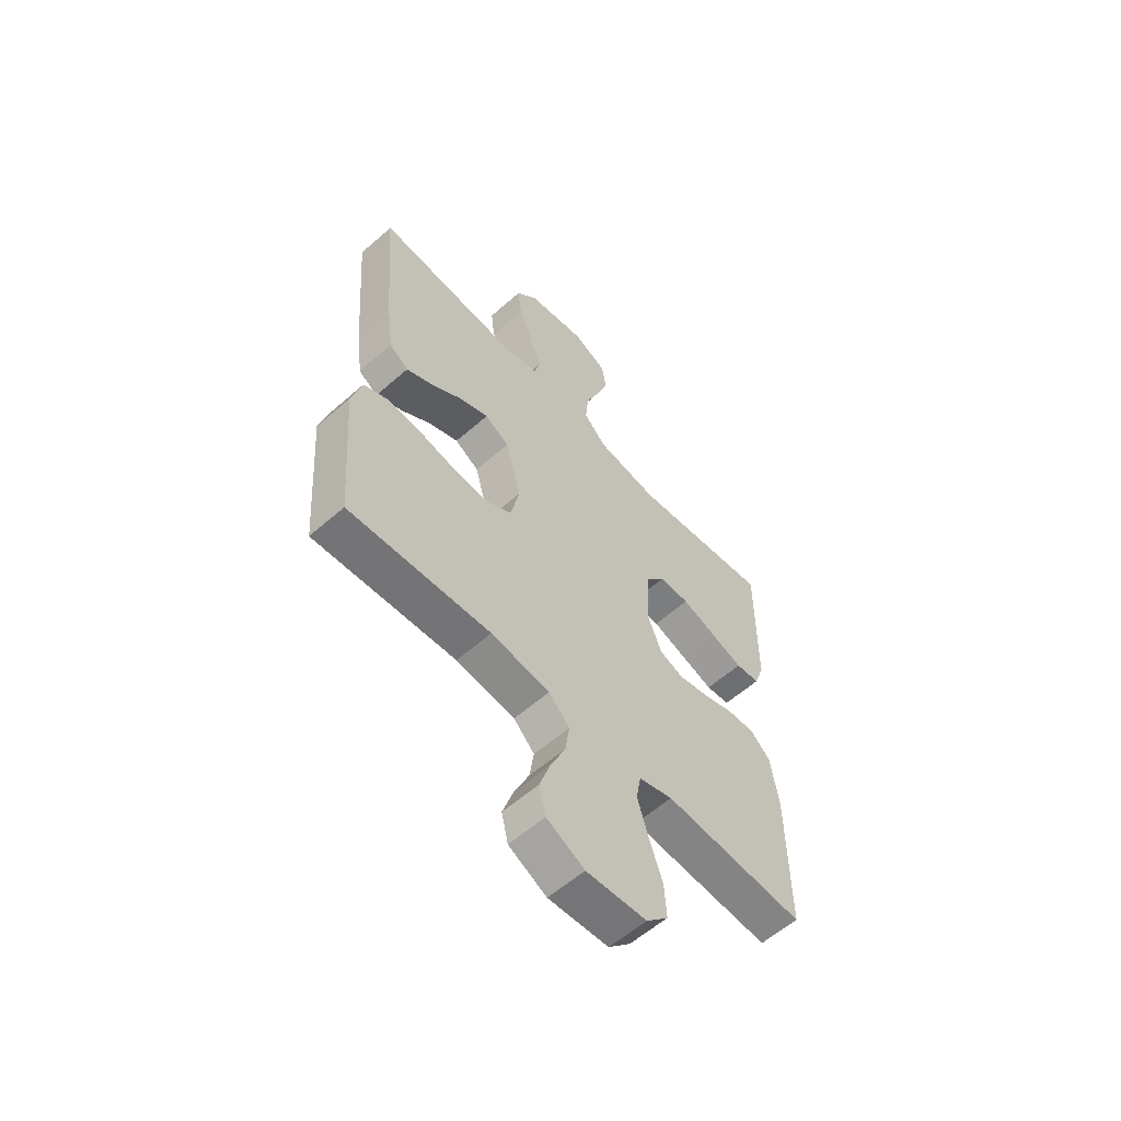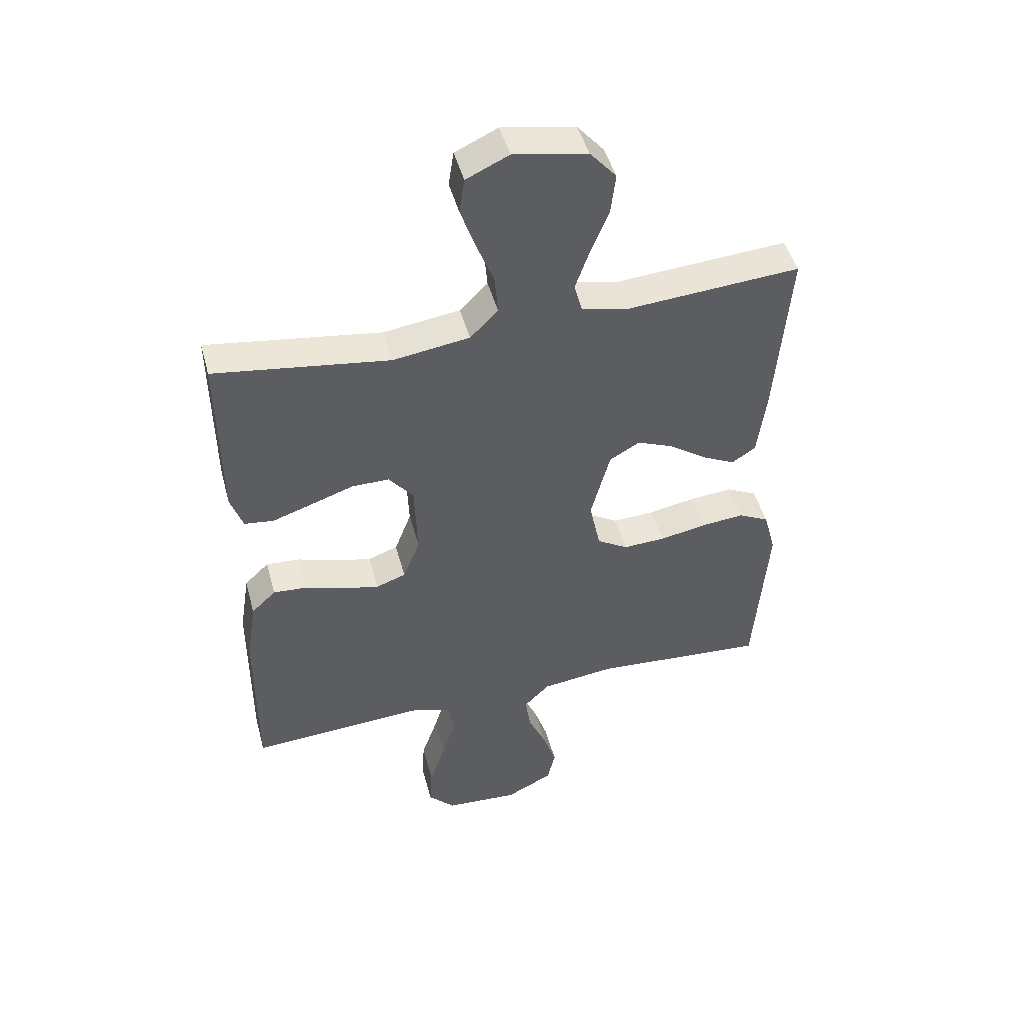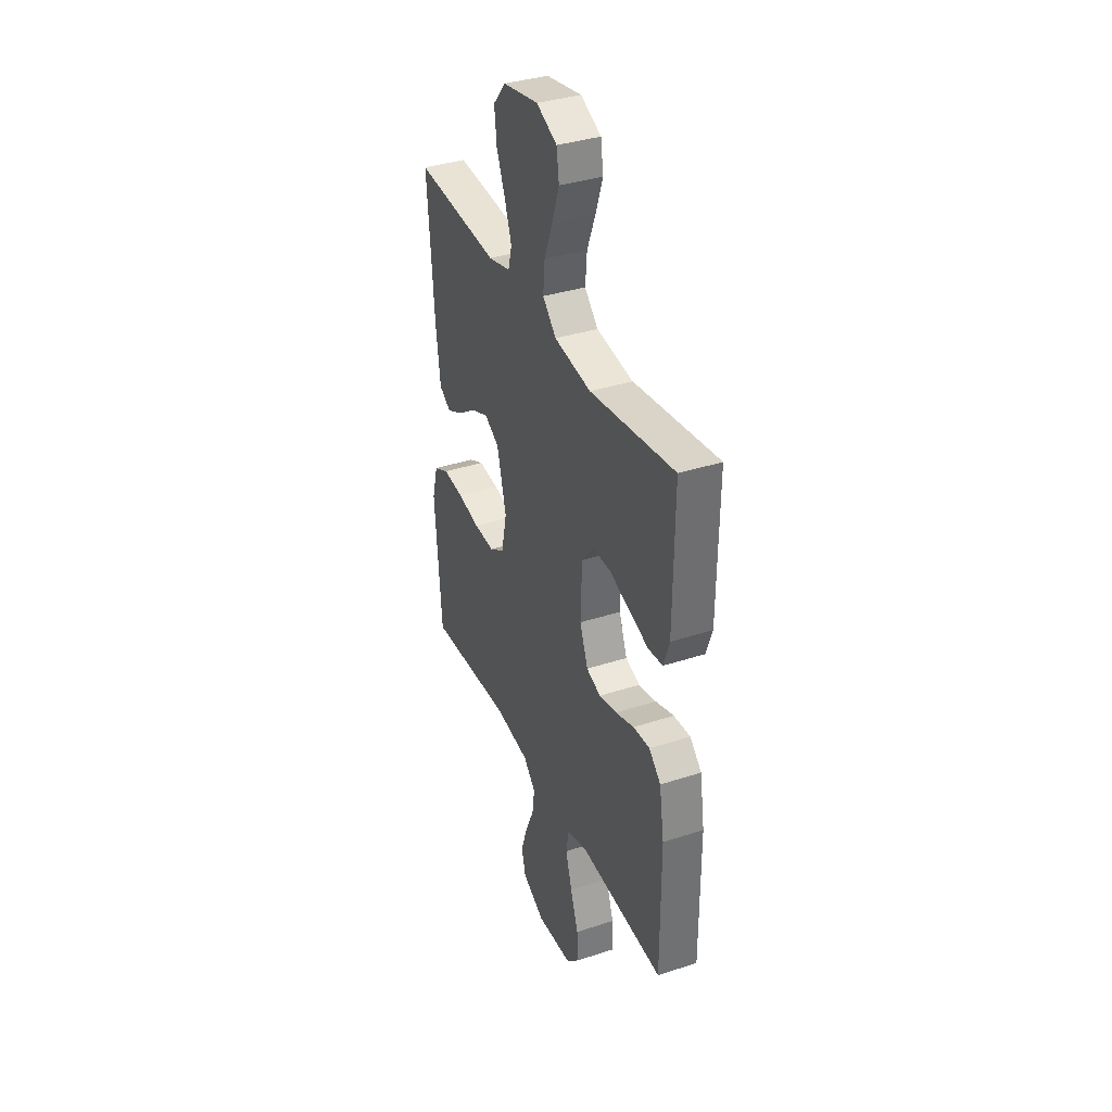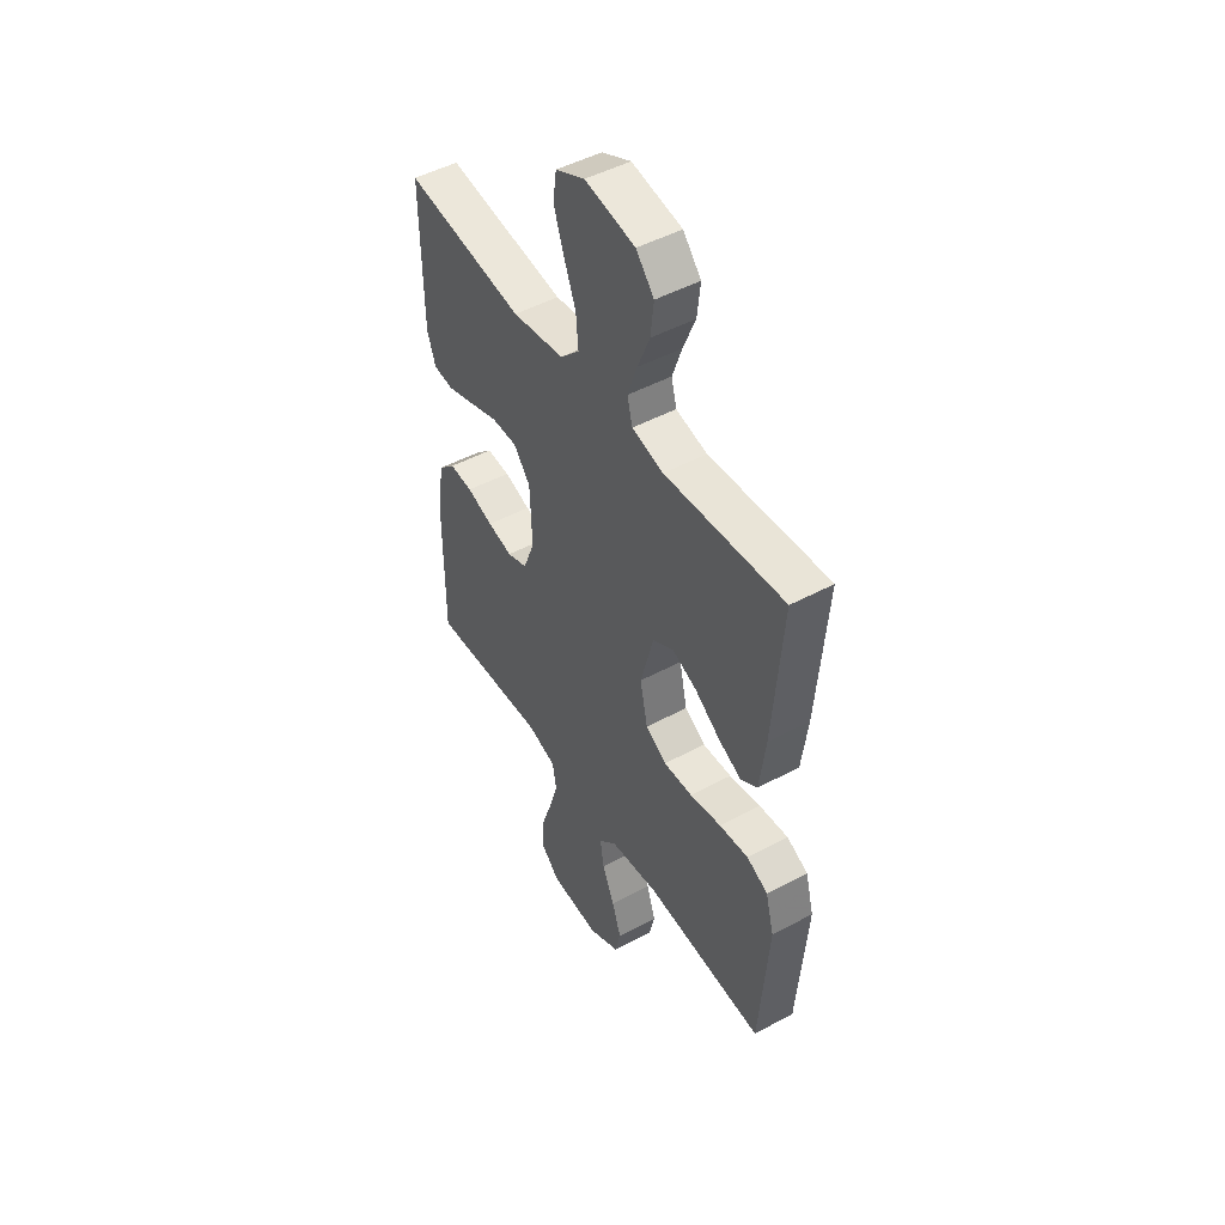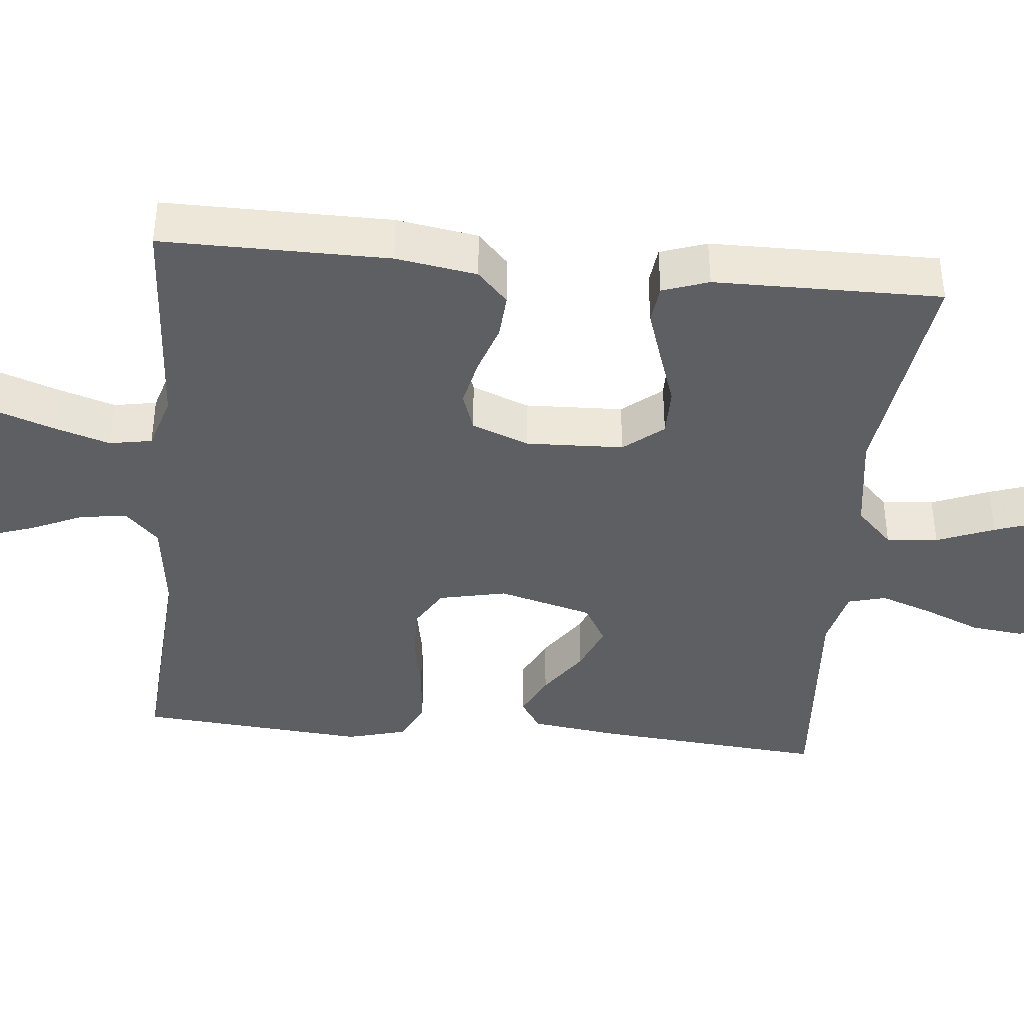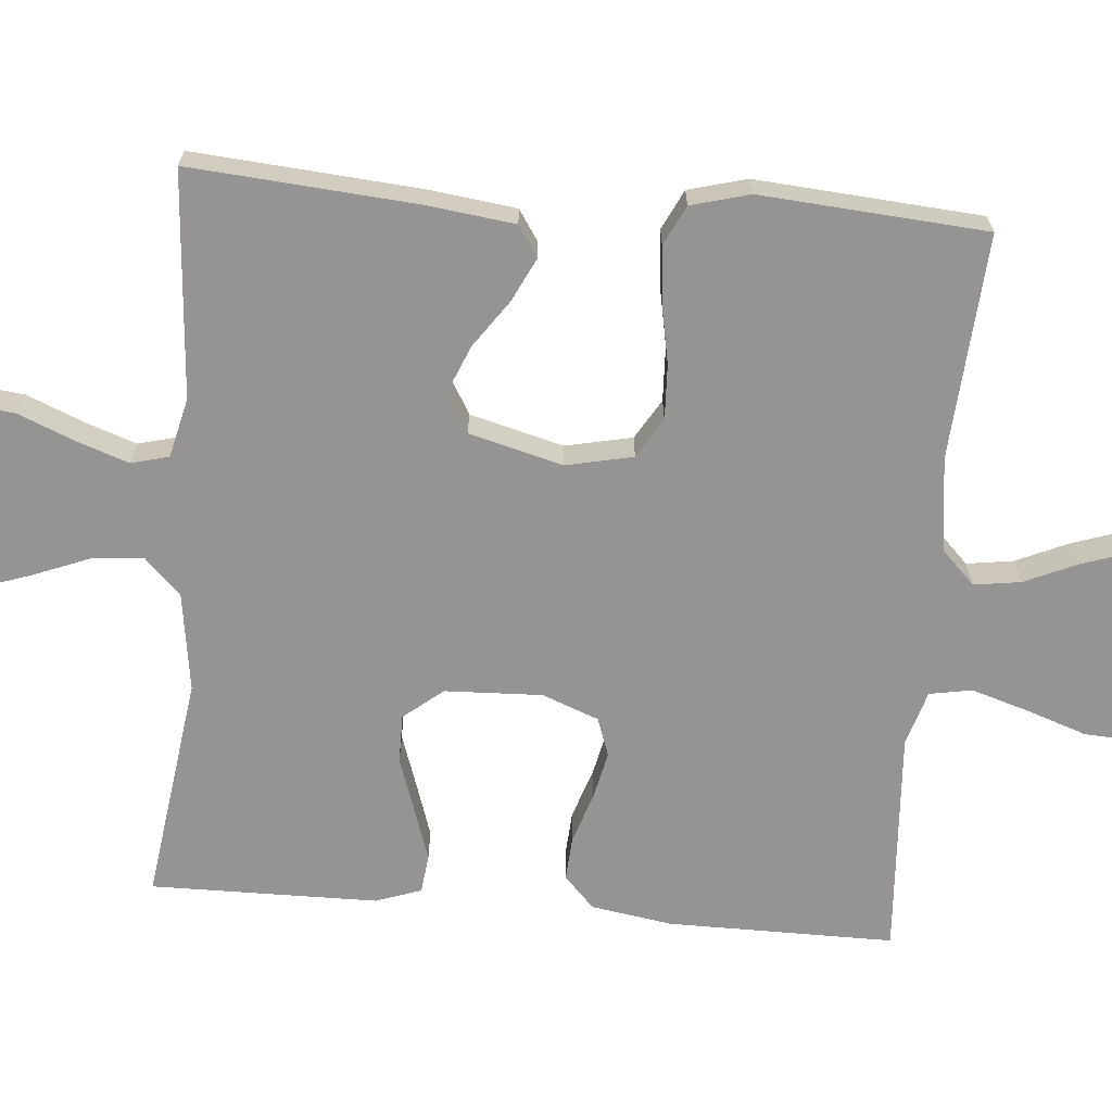
<metadata>
{"format":"obj","ext":"obj","renderer":"f3d","projection":"perspective","resolution":1024,"background":"white","views":[{"elev":-59.0,"azim":132.1,"up":"+Z"},{"elev":47.1,"azim":-14.9,"up":"+Z"},{"elev":36.6,"azim":-113.0,"up":"+Z"},{"elev":48.2,"azim":58.9,"up":"+Z"},{"elev":-40.6,"azim":-95.6,"up":"+Y"},{"elev":-67.2,"azim":85.2,"up":"+Y"}]}
</metadata>
<code>
v 0.5 0.07 -0.5
v 0.2 0.07 -0.479
v 0.075 0.07 -0.495
v 0.031 0.07 -0.539
v 0.04 0.07 -0.601
v 0.071 0.07 -0.671
v 0.094 0.07 -0.74
v 0.08 0.07 -0.799
v 0 0.07 -0.84
v -0.127 0.07 -0.832
v -0.173 0.07 -0.785
v -0.169 0.07 -0.715
v -0.141 0.07 -0.634
v -0.118 0.07 -0.559
v -0.128 0.07 -0.503
v -0.2 0.07 -0.481
v -0.5 0.07 -0.5
v -0.499 0.07 -0.2
v -0.482 0.07 -0.093
v -0.44 0.07 -0.053
v -0.381 0.07 -0.057
v -0.315 0.07 -0.079
v -0.252 0.07 -0.093
v -0.201 0.07 -0.075
v -0.172 0.07 0
v -0.177 0.07 0.129
v -0.219 0.07 0.181
v -0.283 0.07 0.181
v -0.356 0.07 0.156
v -0.425 0.07 0.133
v -0.476 0.07 0.139
v -0.497 0.07 0.2
v -0.5 0.07 0.5
v -0.2 0.07 0.458
v -0.069 0.07 0.477
v -0.021 0.07 0.525
v -0.027 0.07 0.593
v -0.057 0.07 0.669
v -0.082 0.07 0.742
v -0.073 0.07 0.802
v 0 0.07 0.836
v 0.126 0.07 0.813
v 0.171 0.07 0.761
v 0.163 0.07 0.691
v 0.132 0.07 0.616
v 0.108 0.07 0.547
v 0.121 0.07 0.497
v 0.2 0.07 0.478
v 0.5 0.07 0.5
v 0.476 0.07 0.2
v 0.461 0.07 0.082
v 0.42 0.07 0.055
v 0.363 0.07 0.083
v 0.299 0.07 0.128
v 0.236 0.07 0.154
v 0.184 0.07 0.124
v 0.151 0.07 0
v 0.17 0.07 -0.089
v 0.223 0.07 -0.121
v 0.296 0.07 -0.118
v 0.375 0.07 -0.103
v 0.449 0.07 -0.096
v 0.502 0.07 -0.122
v 0.523 0.07 -0.2
v 0.5 0 -0.5
v 0.2 0 -0.479
v 0.075 0 -0.495
v 0.031 0 -0.539
v 0.04 0 -0.601
v 0.071 0 -0.671
v 0.094 0 -0.74
v 0.08 0 -0.799
v 0 0 -0.84
v -0.127 0 -0.832
v -0.173 0 -0.785
v -0.169 0 -0.715
v -0.141 0 -0.634
v -0.118 0 -0.559
v -0.128 0 -0.503
v -0.2 0 -0.481
v -0.5 0 -0.5
v -0.499 0 -0.2
v -0.482 0 -0.093
v -0.44 0 -0.053
v -0.381 0 -0.057
v -0.315 0 -0.079
v -0.252 0 -0.093
v -0.201 0 -0.075
v -0.172 0 0
v -0.177 0 0.129
v -0.219 0 0.181
v -0.283 0 0.181
v -0.356 0 0.156
v -0.425 0 0.133
v -0.476 0 0.139
v -0.497 0 0.2
v -0.5 0 0.5
v -0.2 0 0.458
v -0.069 0 0.477
v -0.021 0 0.525
v -0.027 0 0.593
v -0.057 0 0.669
v -0.082 0 0.742
v -0.073 0 0.802
v 0 0 0.836
v 0.126 0 0.813
v 0.171 0 0.761
v 0.163 0 0.691
v 0.132 0 0.616
v 0.108 0 0.547
v 0.121 0 0.497
v 0.2 0 0.478
v 0.5 0 0.5
v 0.476 0 0.2
v 0.461 0 0.082
v 0.42 0 0.055
v 0.363 0 0.083
v 0.299 0 0.128
v 0.236 0 0.154
v 0.184 0 0.124
v 0.151 0 0
v 0.17 0 -0.089
v 0.223 0 -0.121
v 0.296 0 -0.118
v 0.375 0 -0.103
v 0.449 0 -0.096
v 0.502 0 -0.122
v 0.523 0 -0.2
f 63 64 1 2
f 60 61 62 63
f 59 60 63 2
f 58 59 2 3
f 57 58 3 4
f 51 52 53 54
f 51 54 55
f 48 49 50 51
f 47 48 51 55
f 42 43 44 45
f 42 45 46
f 41 42 46
f 40 41 46 47
f 37 38 39 40
f 31 32 33 34
f 31 34 35
f 28 29 30 31
f 28 31 35
f 27 28 35 36
f 19 20 21 22
f 19 22 23
f 16 17 18 19
f 15 16 19 23
f 10 11 12 13
f 10 13 14
f 9 10 14
f 8 9 14 15
f 5 6 7 8
f 40 47 55 56
f 37 40 56 57
f 36 37 57
f 26 27 36 57
f 25 26 57 4
f 8 15 23 24
f 5 8 24 25
f 4 5 25
f 66 65 128 127
f 127 126 125 124
f 66 127 124 123
f 67 66 123 122
f 68 67 122 121
f 118 117 116 115
f 119 118 115
f 115 114 113 112
f 119 115 112 111
f 109 108 107 106
f 110 109 106
f 110 106 105
f 111 110 105 104
f 104 103 102 101
f 98 97 96 95
f 99 98 95
f 95 94 93 92
f 99 95 92
f 100 99 92 91
f 86 85 84 83
f 87 86 83
f 83 82 81 80
f 87 83 80 79
f 77 76 75 74
f 78 77 74
f 78 74 73
f 79 78 73 72
f 72 71 70 69
f 120 119 111 104
f 121 120 104 101
f 121 101 100
f 121 100 91 90
f 68 121 90 89
f 88 87 79 72
f 89 88 72 69
f 89 69 68
f 1 65 66 2
f 2 66 67 3
f 3 67 68 4
f 4 68 69 5
f 5 69 70 6
f 6 70 71 7
f 7 71 72 8
f 8 72 73 9
f 9 73 74 10
f 10 74 75 11
f 11 75 76 12
f 12 76 77 13
f 13 77 78 14
f 14 78 79 15
f 15 79 80 16
f 16 80 81 17
f 17 81 82 18
f 18 82 83 19
f 19 83 84 20
f 20 84 85 21
f 21 85 86 22
f 22 86 87 23
f 23 87 88 24
f 24 88 89 25
f 25 89 90 26
f 26 90 91 27
f 27 91 92 28
f 28 92 93 29
f 29 93 94 30
f 30 94 95 31
f 31 95 96 32
f 32 96 97 33
f 33 97 98 34
f 34 98 99 35
f 35 99 100 36
f 36 100 101 37
f 37 101 102 38
f 38 102 103 39
f 39 103 104 40
f 40 104 105 41
f 41 105 106 42
f 42 106 107 43
f 43 107 108 44
f 44 108 109 45
f 45 109 110 46
f 46 110 111 47
f 47 111 112 48
f 48 112 113 49
f 49 113 114 50
f 50 114 115 51
f 51 115 116 52
f 52 116 117 53
f 53 117 118 54
f 54 118 119 55
f 55 119 120 56
f 56 120 121 57
f 57 121 122 58
f 58 122 123 59
f 59 123 124 60
f 60 124 125 61
f 61 125 126 62
f 62 126 127 63
f 63 127 128 64
f 64 128 65 1

</code>
